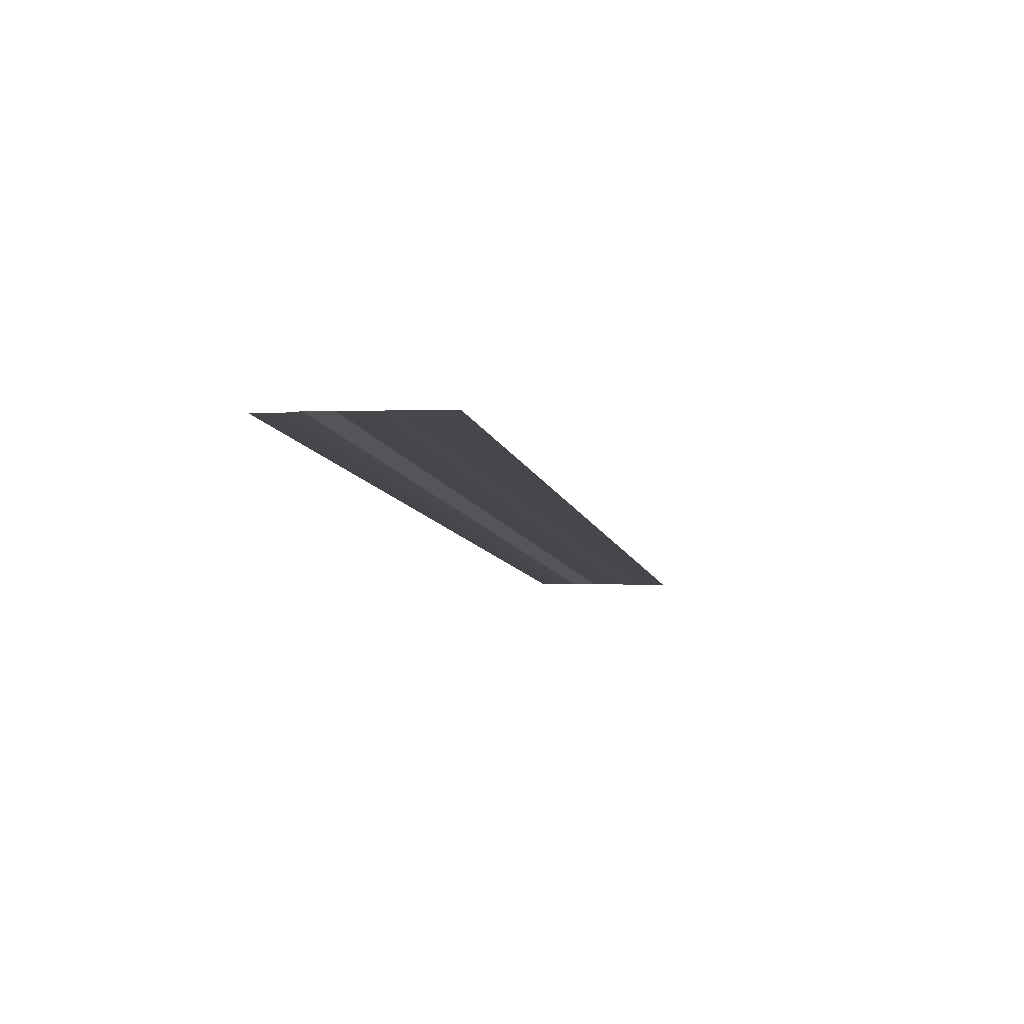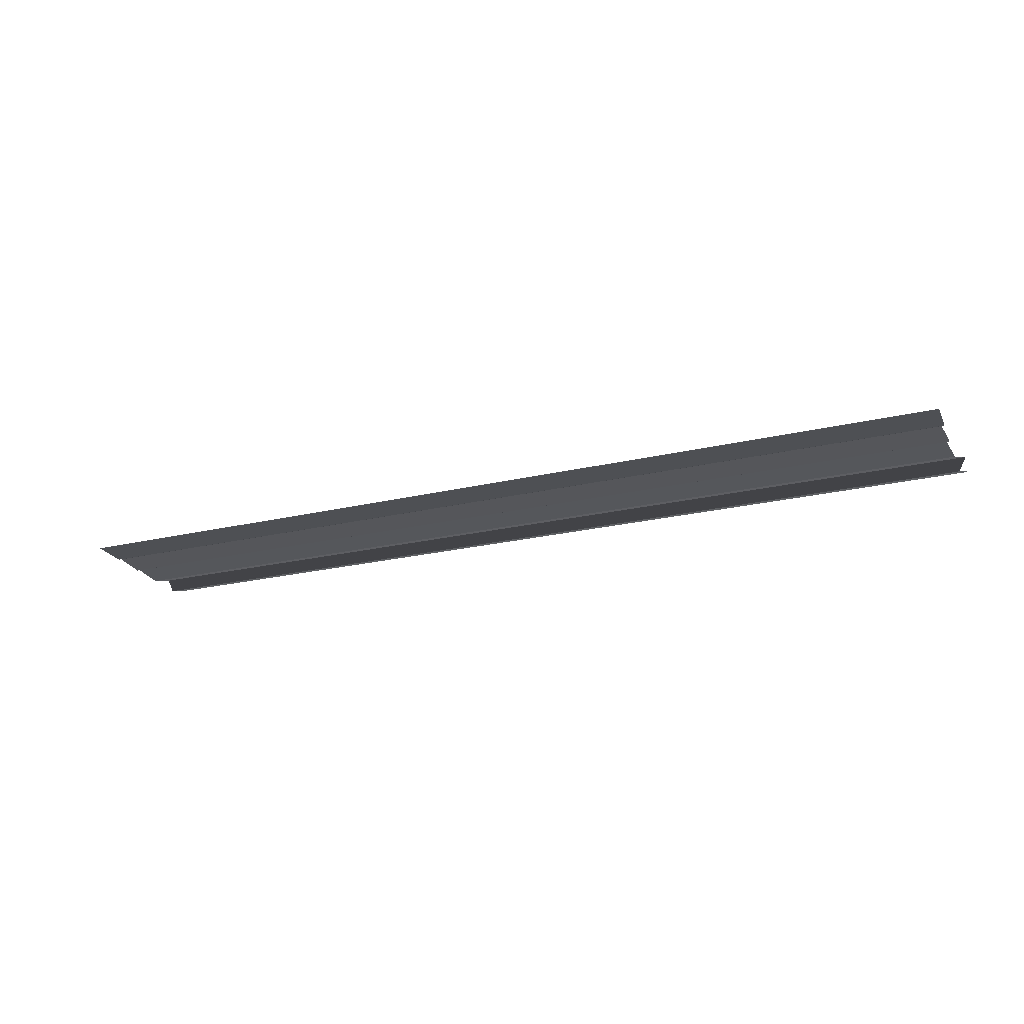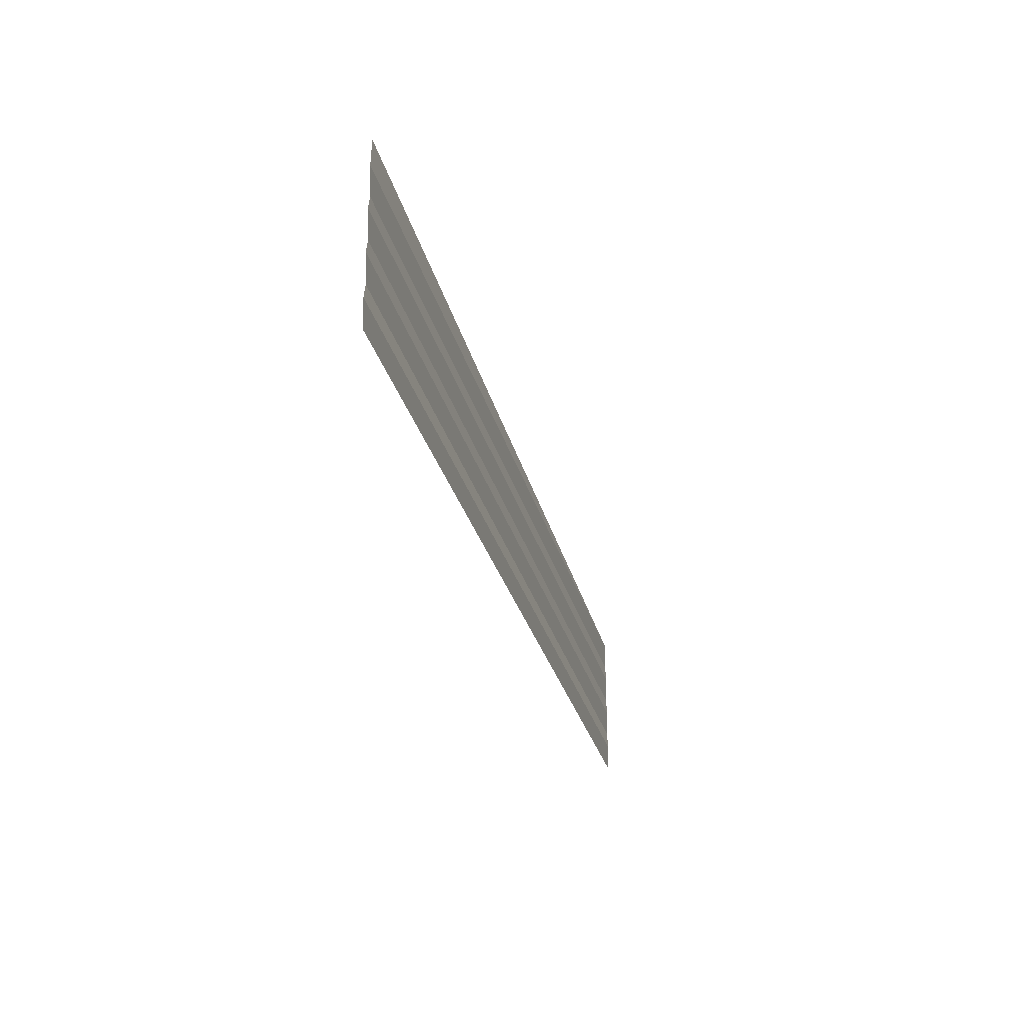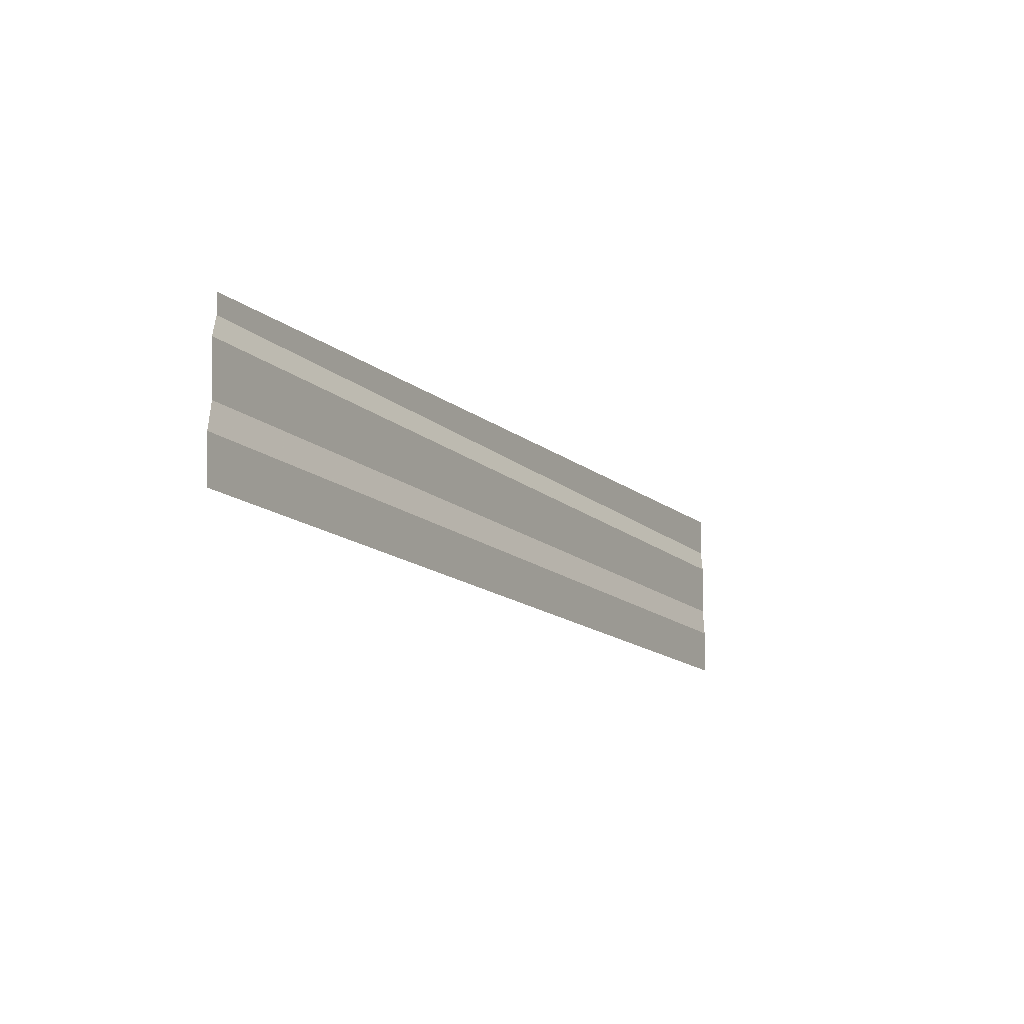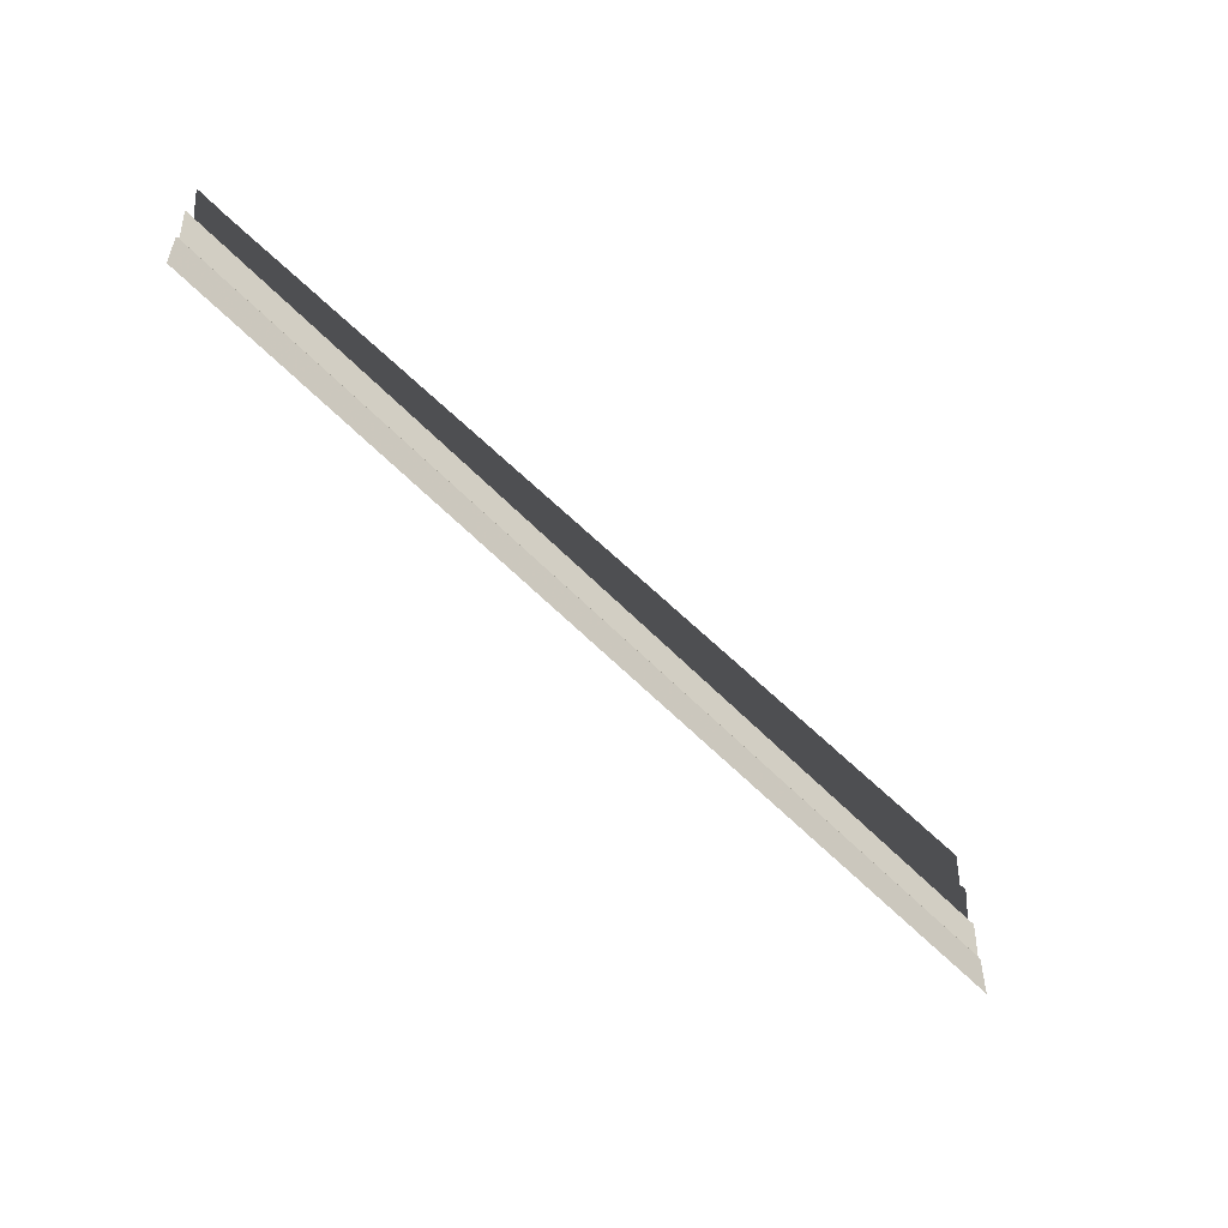
<metadata>
{"format":"obj","ext":"obj","renderer":"f3d","projection":"perspective","resolution":1024,"background":"white","views":[{"elev":-11.1,"azim":-74.1,"up":"+Y"},{"elev":-20.8,"azim":-156.5,"up":"+Y"},{"elev":-30.6,"azim":-75.4,"up":"+Z"},{"elev":-15.2,"azim":121.0,"up":"+Z"},{"elev":-61.1,"azim":135.2,"up":"+Z"}]}
</metadata>
<code>
o 818
v 2212 1873 12.35
v 2212 1873 12.35
v 2212 1873 12.35
v 2212 1873 12.35
v 2212 1873 12.35
v 2212 1873 12.35
v 2212 1873 12.35
v 2212 1873 12.35
v 2212 1873 12.35
v 2212 1873 12.35
v 2212 1873 12.35
v 2212 1873 12.35
v 2212 1873 12.35
v 2212 1873 12.35
v 2212 1873 12.35
v 2212 1873 12.35
v 2212 1873 12.35
v 2212 1873 12.35
v 2212 1873 12.35
v 2212 1873 12.35
v 2212 1873 12.35
v 2212 1873 12.35
v 2212 1873 12.35
v 2212 1873 12.35
v 2212 1873 12.35
v 2212 1873 12.35
v 2212 1873 12.35
v 2212 1873 12.35
v 2212 1873 12.35
v 2212 1873 12.35
v 2212 1873 12.35
v 2212 1873 12.35
v 2212 1873 12.35
v 2212 1873 12.35
v 2212 1873 12.35
v 2212 1873 12.35
v 2212 1873 12.35
v 2212 1873 12.35
v 2212 1873 12.35
v 2212 1873 12.35
v 2212 1873 12.35
v 2212 1873 12.35
v 2212 1873 12.35
v 2212 1873 12.35
v 2212 1873 12.35
v 2212 1873 12.35
v 2212 1873 12.35
v 2212 1873 12.35
v 2212 1873 12.35
v 2212 1873 12.35
v 2212 1873 12.35
v 2212 1873 12.35
v 2212 1873 12.35
v 2212 1873 12.35
v 2212 1873 12.35
v 2212 1873 12.35
v 2212 1873 12.35
v 2212 1873 12.35
v 2212 1873 12.35
v 2212 1873 12.35
v 2212 1873 12.35
v 2212 1873 12.35
v 2212 1873 12.35
v 2212 1873 12.35
v 2212 1873 12.35
v 2212 1873 12.35
v 2212 1873 12.35
v 2212 1873 12.35
v 2212 1873 12.35
v 2212 1873 12.35
v 2212 1873 12.35
v 2212 1873 12.35
v 2212 1873 12.35
v 2212 1873 12.35
v 2212 1873 12.35
v 2212 1873 12.35
v 2212 1873 12.35
v 2212 1873 12.35
v 2212 1873 12.35
v 2212 1873 12.35
v 2212 1873 12.35
f 1 2 3
f 3 4 5
f 6 7 8
f 8 9 10
f 11 12 13
f 13 14 15
f 16 17 18
f 18 19 20
f 21 22 23
f 23 24 25
f 26 27 28
f 28 29 30
f 31 32 33
f 33 34 35
f 36 37 38
f 38 39 40
f 41 42 43
f 44 42 43
f 45 46 43
f 44 47 48
f 48 49 50
f 51 42 52
f 51 53 54
f 54 55 56
f 57 58 59
f 59 60 61
f 62 63 64
f 64 65 66
f 67 68 69
f 69 70 71
f 72 73 74
f 74 75 76
f 77 78 79
f 80 81 79

</code>
